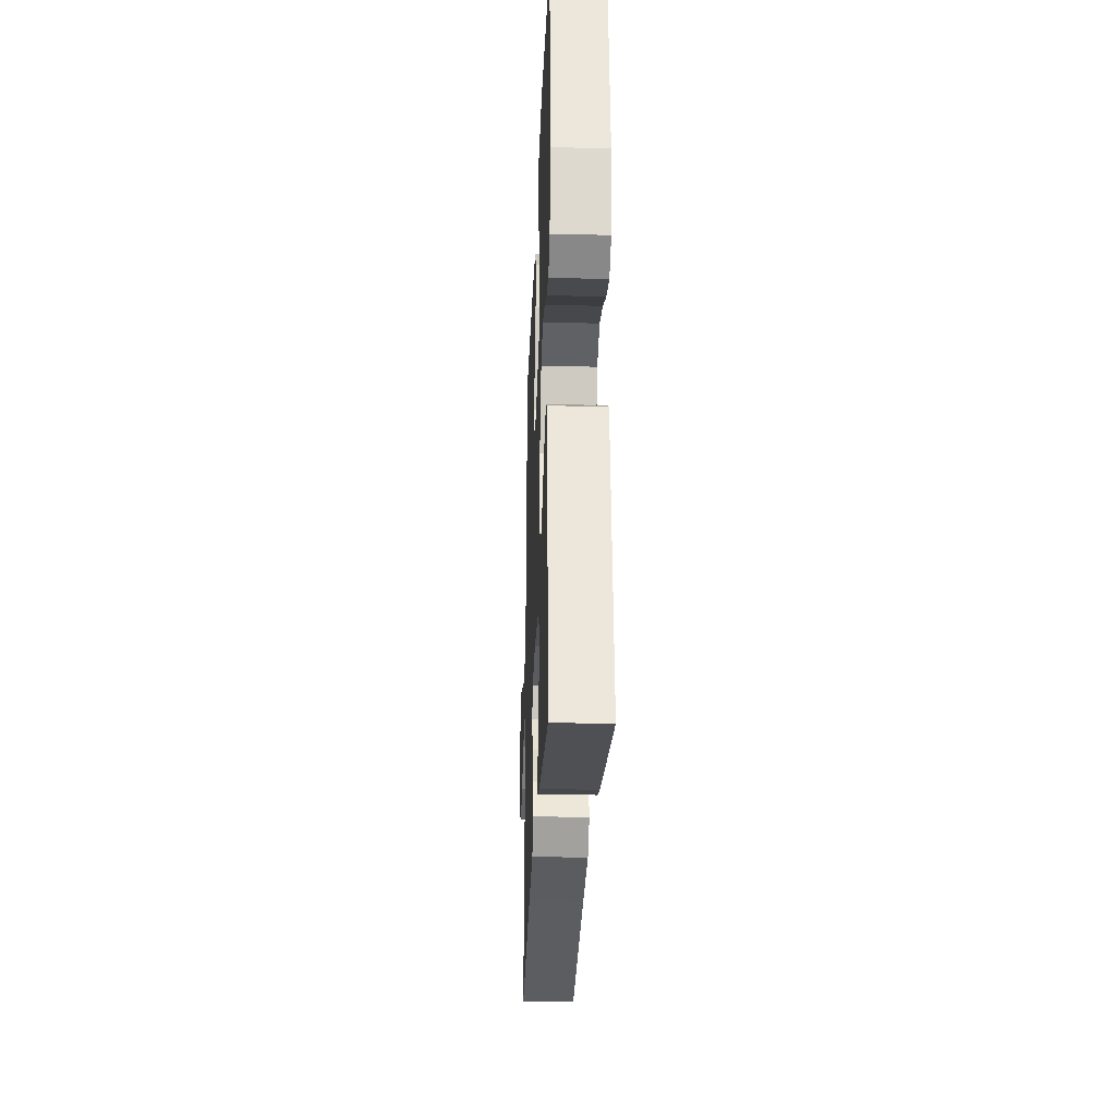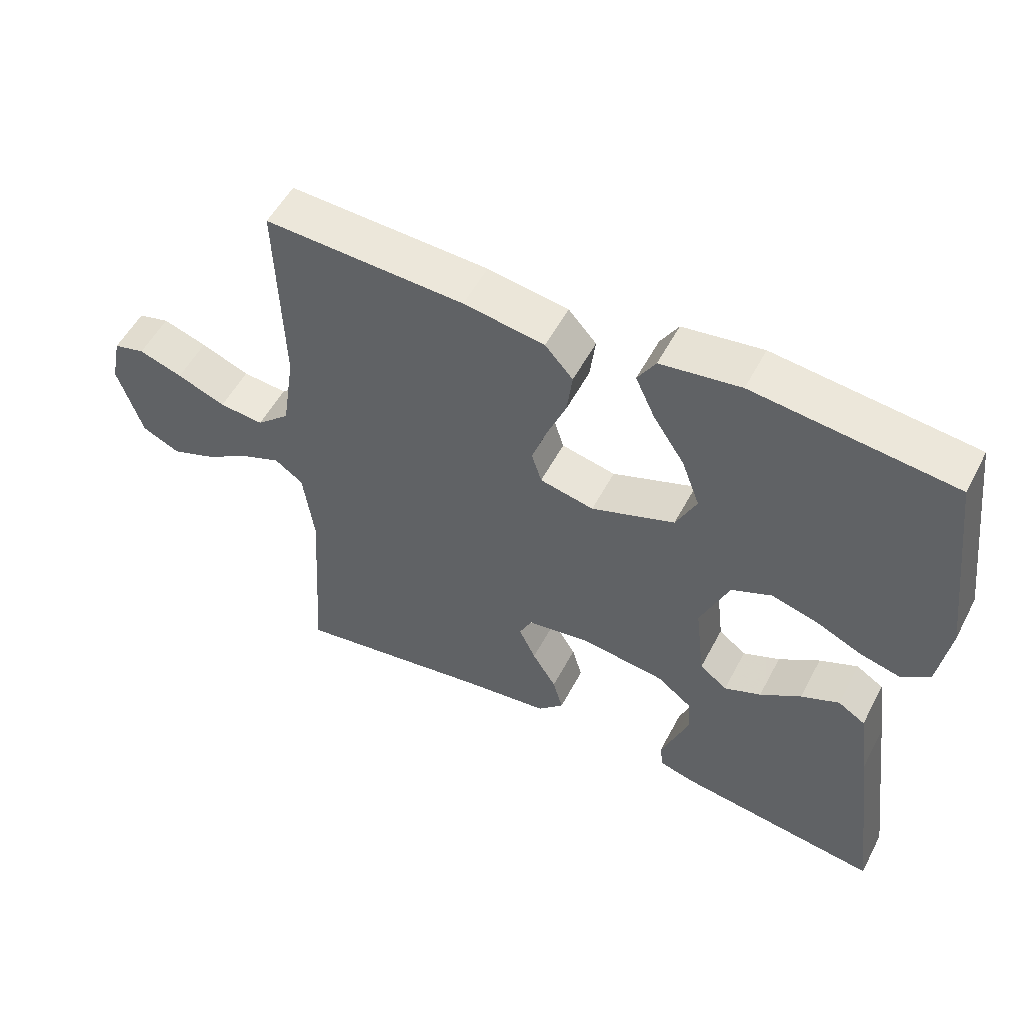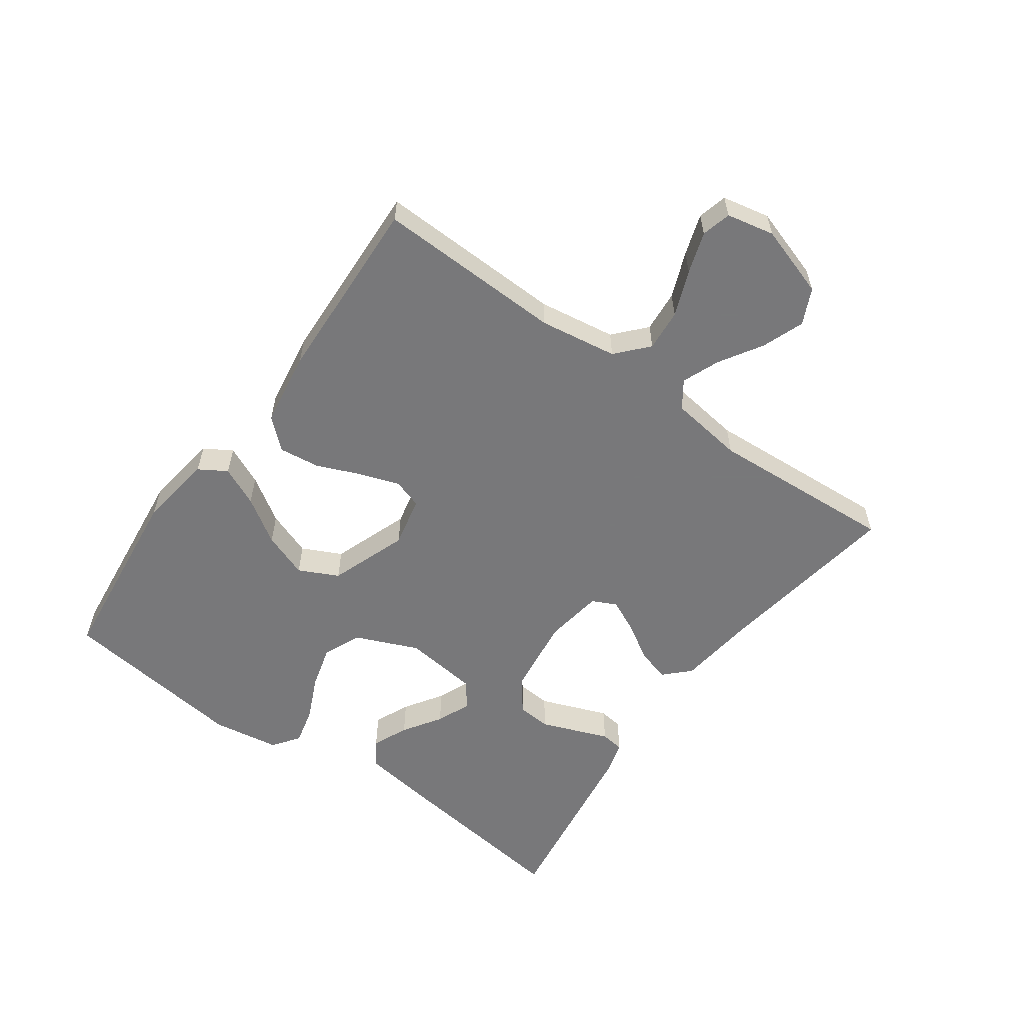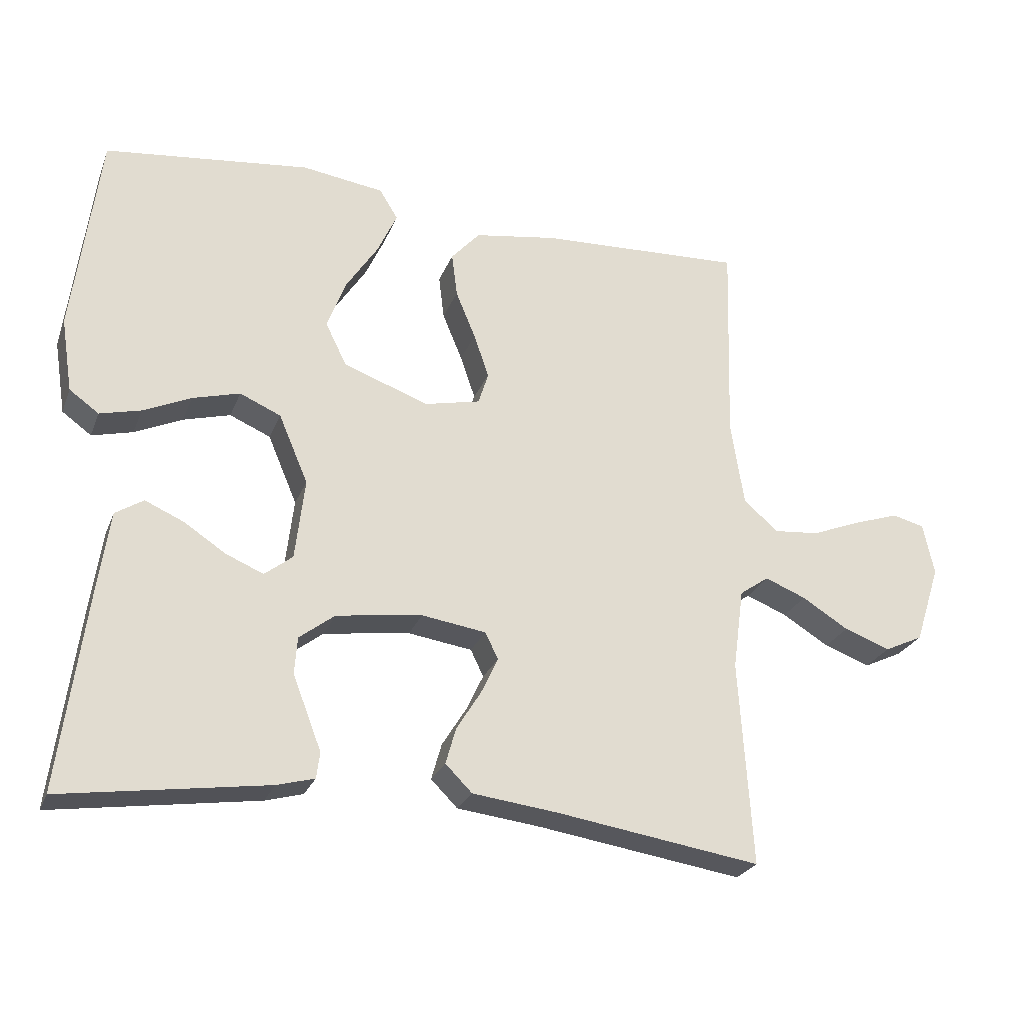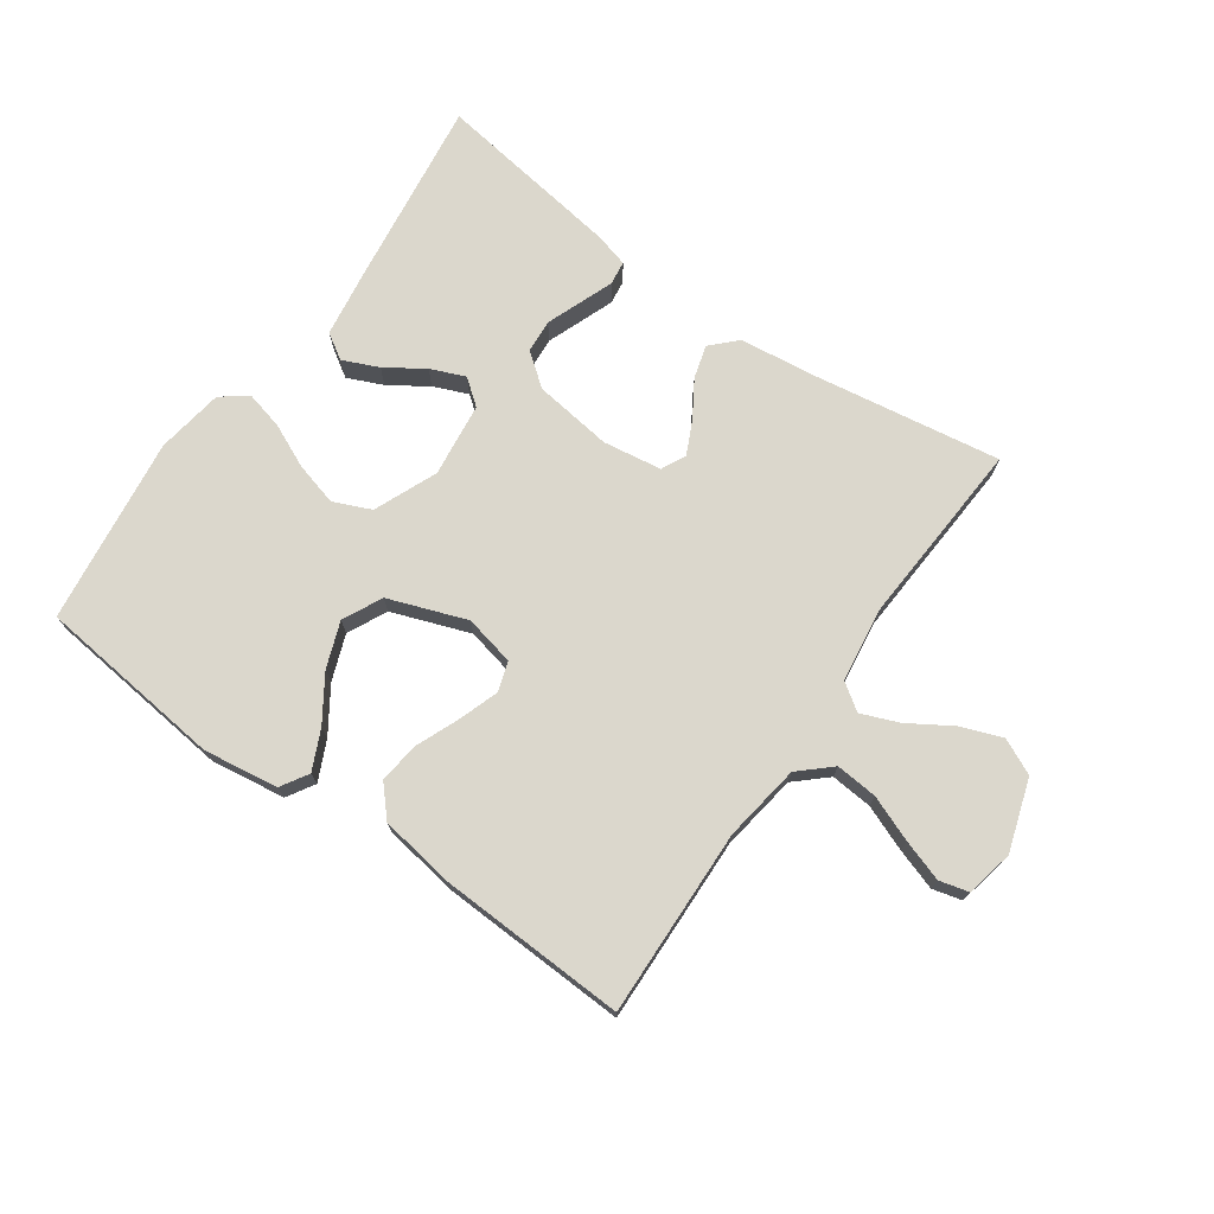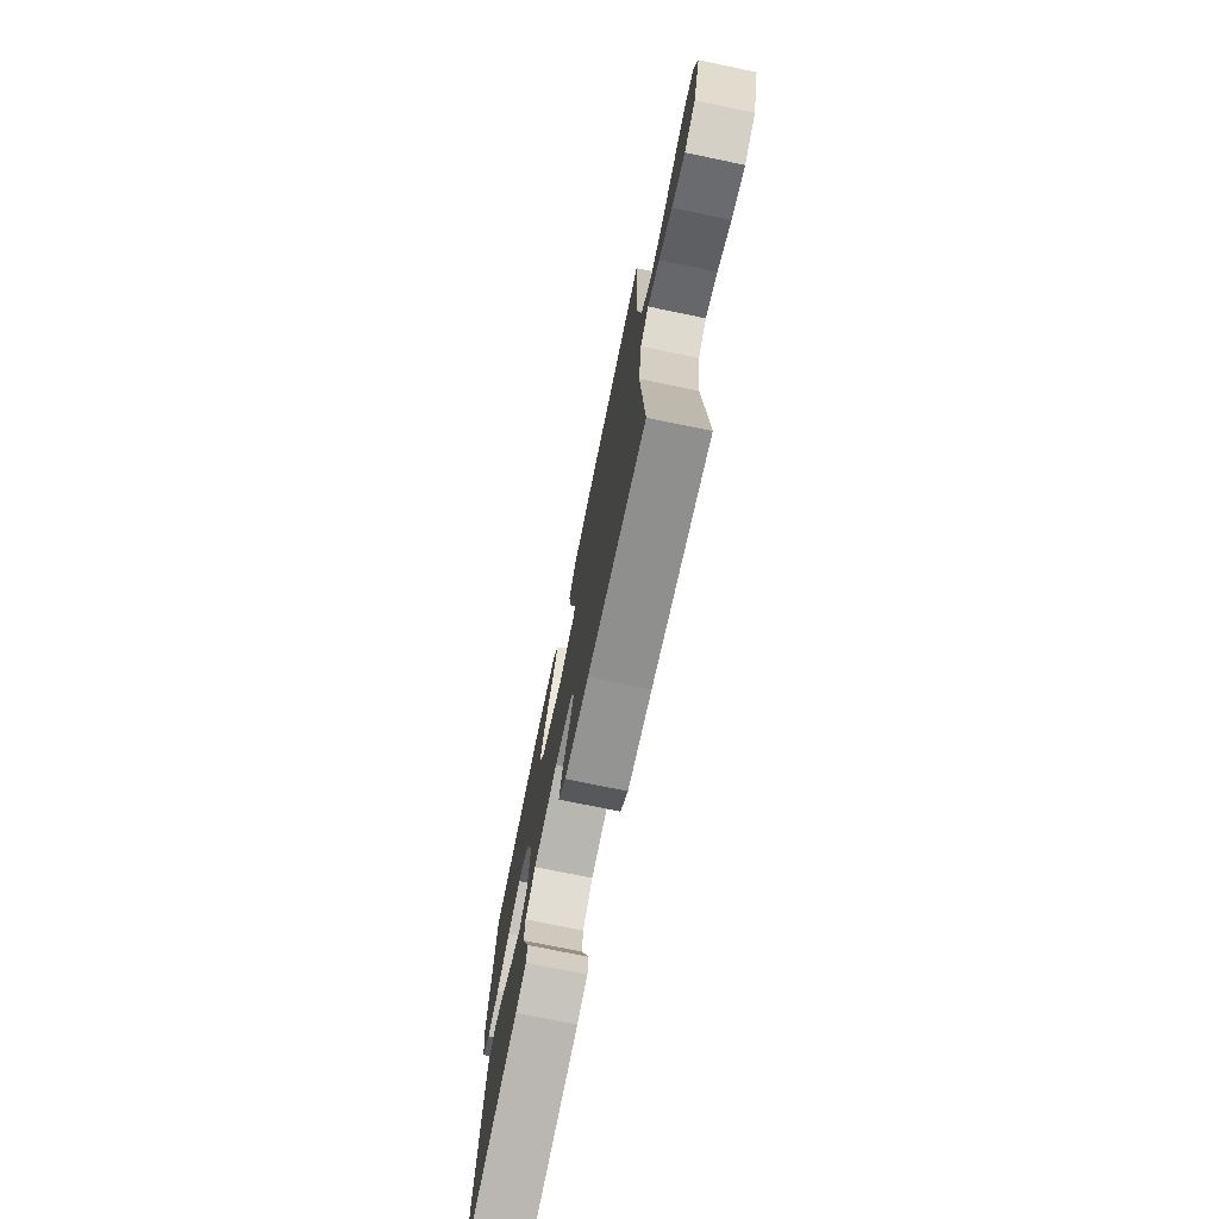
<metadata>
{"format":"obj","ext":"obj","renderer":"f3d","projection":"perspective","resolution":1024,"background":"white","views":[{"elev":-26.8,"azim":-92.2,"up":"+Z"},{"elev":53.5,"azim":-152.7,"up":"+Z"},{"elev":-57.6,"azim":54.3,"up":"+Y"},{"elev":-25.5,"azim":-18.3,"up":"+Z"},{"elev":73.2,"azim":35.0,"up":"+Y"},{"elev":-73.9,"azim":78.3,"up":"+Z"}]}
</metadata>
<code>
v 0.5 0.07 0.5
v 0.491 0.07 0.2
v 0.51 0.07 0.076
v 0.56 0.07 0.031
v 0.627 0.07 0.037
v 0.7 0.07 0.066
v 0.766 0.07 0.088
v 0.813 0.07 0.076
v 0.829 0.07 0
v 0.792 0.07 -0.115
v 0.735 0.07 -0.142
v 0.668 0.07 -0.117
v 0.6 0.07 -0.075
v 0.54 0.07 -0.051
v 0.497 0.07 -0.081
v 0.481 0.07 -0.2
v 0.5 0.07 -0.5
v 0.2 0.07 -0.454
v 0.076 0.07 -0.439
v 0.037 0.07 -0.4
v 0.052 0.07 -0.347
v 0.088 0.07 -0.289
v 0.113 0.07 -0.236
v 0.094 0.07 -0.197
v 0 0.07 -0.183
v -0.126 0.07 -0.2
v -0.178 0.07 -0.24
v -0.182 0.07 -0.294
v -0.16 0.07 -0.351
v -0.14 0.07 -0.403
v -0.145 0.07 -0.441
v -0.2 0.07 -0.456
v -0.5 0.07 -0.5
v -0.461 0.07 -0.2
v -0.445 0.07 -0.089
v -0.404 0.07 -0.063
v -0.347 0.07 -0.088
v -0.286 0.07 -0.128
v -0.231 0.07 -0.151
v -0.19 0.07 -0.119
v -0.176 0.07 0
v -0.219 0.07 0.101
v -0.279 0.07 0.127
v -0.348 0.07 0.108
v -0.418 0.07 0.076
v -0.478 0.07 0.061
v -0.521 0.07 0.092
v -0.538 0.07 0.2
v -0.5 0.07 0.5
v -0.2 0.07 0.534
v -0.08 0.07 0.517
v -0.053 0.07 0.473
v -0.082 0.07 0.41
v -0.129 0.07 0.338
v -0.156 0.07 0.265
v -0.125 0.07 0.202
v 0 0.07 0.157
v 0.081 0.07 0.175
v 0.096 0.07 0.222
v 0.074 0.07 0.286
v 0.045 0.07 0.356
v 0.037 0.07 0.421
v 0.079 0.07 0.468
v 0.2 0.07 0.487
v 0.5 0 0.5
v 0.491 0 0.2
v 0.51 0 0.076
v 0.56 0 0.031
v 0.627 0 0.037
v 0.7 0 0.066
v 0.766 0 0.088
v 0.813 0 0.076
v 0.829 0 0
v 0.792 0 -0.115
v 0.735 0 -0.142
v 0.668 0 -0.117
v 0.6 0 -0.075
v 0.54 0 -0.051
v 0.497 0 -0.081
v 0.481 0 -0.2
v 0.5 0 -0.5
v 0.2 0 -0.454
v 0.076 0 -0.439
v 0.037 0 -0.4
v 0.052 0 -0.347
v 0.088 0 -0.289
v 0.113 0 -0.236
v 0.094 0 -0.197
v 0 0 -0.183
v -0.126 0 -0.2
v -0.178 0 -0.24
v -0.182 0 -0.294
v -0.16 0 -0.351
v -0.14 0 -0.403
v -0.145 0 -0.441
v -0.2 0 -0.456
v -0.5 0 -0.5
v -0.461 0 -0.2
v -0.445 0 -0.089
v -0.404 0 -0.063
v -0.347 0 -0.088
v -0.286 0 -0.128
v -0.231 0 -0.151
v -0.19 0 -0.119
v -0.176 0 0
v -0.219 0 0.101
v -0.279 0 0.127
v -0.348 0 0.108
v -0.418 0 0.076
v -0.478 0 0.061
v -0.521 0 0.092
v -0.538 0 0.2
v -0.5 0 0.5
v -0.2 0 0.534
v -0.08 0 0.517
v -0.053 0 0.473
v -0.082 0 0.41
v -0.129 0 0.338
v -0.156 0 0.265
v -0.125 0 0.202
v 0 0 0.157
v 0.081 0 0.175
v 0.096 0 0.222
v 0.074 0 0.286
v 0.045 0 0.356
v 0.037 0 0.421
v 0.079 0 0.468
v 0.2 0 0.487
f 64 1 2
f 63 64 2
f 62 63 2
f 61 62 2
f 60 61 2
f 59 60 2 3
f 58 59 3 4
f 57 58 4
f 52 53 54
f 51 52 54
f 50 51 54
f 49 50 54
f 48 49 54
f 47 48 54
f 46 47 54
f 45 46 54
f 44 45 54
f 43 44 54 55
f 42 43 55 56
f 36 37 38
f 35 36 38
f 34 35 38
f 33 34 38
f 32 33 38
f 31 32 38
f 30 31 38
f 29 30 38
f 28 29 38
f 27 28 38 39
f 26 27 39 40
f 20 21 22
f 19 20 22
f 18 19 22
f 18 22 23
f 17 18 23
f 16 17 23
f 15 16 23 24
f 11 12 13
f 10 11 13
f 9 10 13
f 8 9 13
f 7 8 13
f 6 7 13
f 5 6 13
f 4 5 13 14
f 15 24 25
f 14 15 25
f 4 14 25
f 57 4 25
f 26 40 41
f 25 26 41
f 57 25 41
f 56 57 41
f 41 42 56
f 66 65 128
f 66 128 127
f 66 127 126
f 66 126 125
f 66 125 124
f 67 66 124 123
f 68 67 123 122
f 68 122 121
f 118 117 116
f 118 116 115
f 118 115 114
f 118 114 113
f 118 113 112
f 118 112 111
f 118 111 110
f 118 110 109
f 118 109 108
f 119 118 108 107
f 120 119 107 106
f 102 101 100
f 102 100 99
f 102 99 98
f 102 98 97
f 102 97 96
f 102 96 95
f 102 95 94
f 102 94 93
f 102 93 92
f 103 102 92 91
f 104 103 91 90
f 86 85 84
f 86 84 83
f 86 83 82
f 87 86 82
f 87 82 81
f 87 81 80
f 88 87 80 79
f 77 76 75
f 77 75 74
f 77 74 73
f 77 73 72
f 77 72 71
f 77 71 70
f 77 70 69
f 78 77 69 68
f 89 88 79
f 89 79 78
f 89 78 68
f 89 68 121
f 105 104 90
f 105 90 89
f 105 89 121
f 105 121 120
f 120 106 105
f 1 65 66 2
f 2 66 67 3
f 3 67 68 4
f 4 68 69 5
f 5 69 70 6
f 6 70 71 7
f 7 71 72 8
f 8 72 73 9
f 9 73 74 10
f 10 74 75 11
f 11 75 76 12
f 12 76 77 13
f 13 77 78 14
f 14 78 79 15
f 15 79 80 16
f 16 80 81 17
f 17 81 82 18
f 18 82 83 19
f 19 83 84 20
f 20 84 85 21
f 21 85 86 22
f 22 86 87 23
f 23 87 88 24
f 24 88 89 25
f 25 89 90 26
f 26 90 91 27
f 27 91 92 28
f 28 92 93 29
f 29 93 94 30
f 30 94 95 31
f 31 95 96 32
f 32 96 97 33
f 33 97 98 34
f 34 98 99 35
f 35 99 100 36
f 36 100 101 37
f 37 101 102 38
f 38 102 103 39
f 39 103 104 40
f 40 104 105 41
f 41 105 106 42
f 42 106 107 43
f 43 107 108 44
f 44 108 109 45
f 45 109 110 46
f 46 110 111 47
f 47 111 112 48
f 48 112 113 49
f 49 113 114 50
f 50 114 115 51
f 51 115 116 52
f 52 116 117 53
f 53 117 118 54
f 54 118 119 55
f 55 119 120 56
f 56 120 121 57
f 57 121 122 58
f 58 122 123 59
f 59 123 124 60
f 60 124 125 61
f 61 125 126 62
f 62 126 127 63
f 63 127 128 64
f 64 128 65 1

</code>
